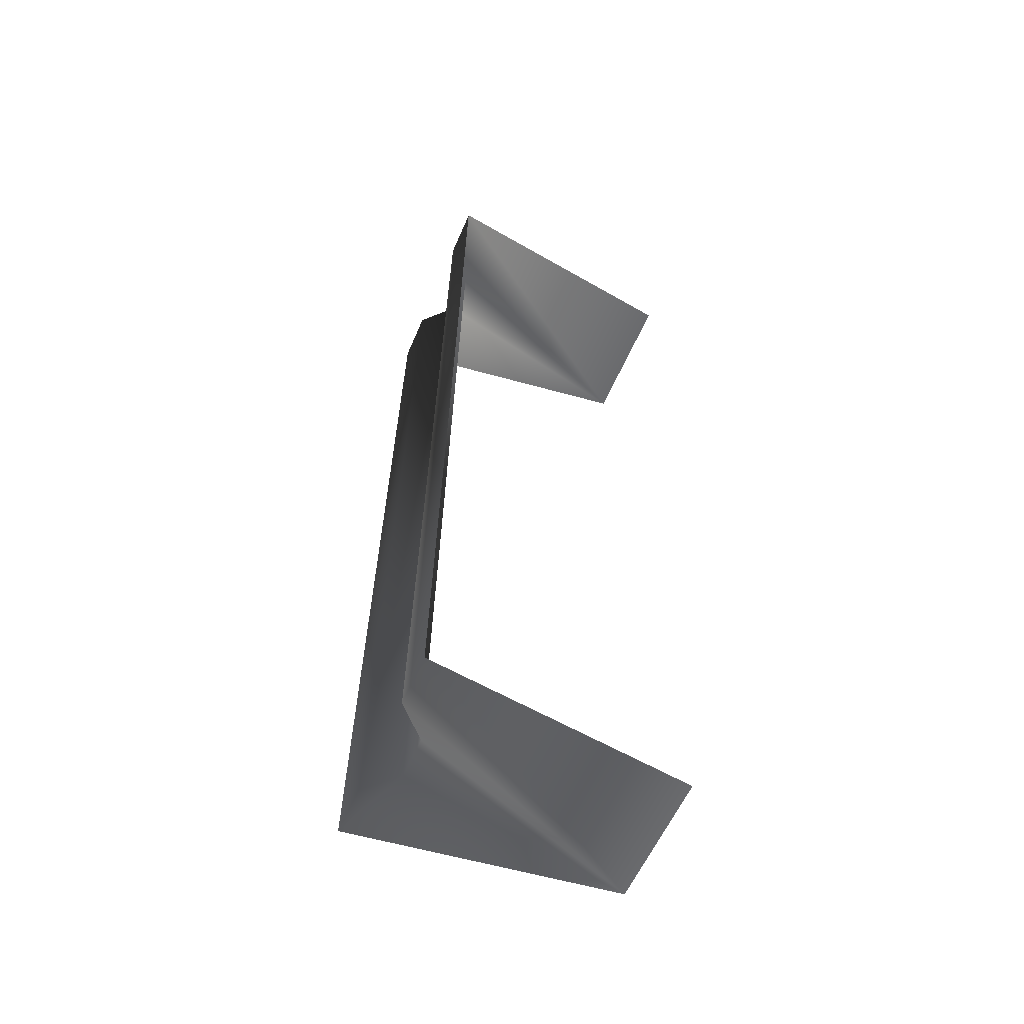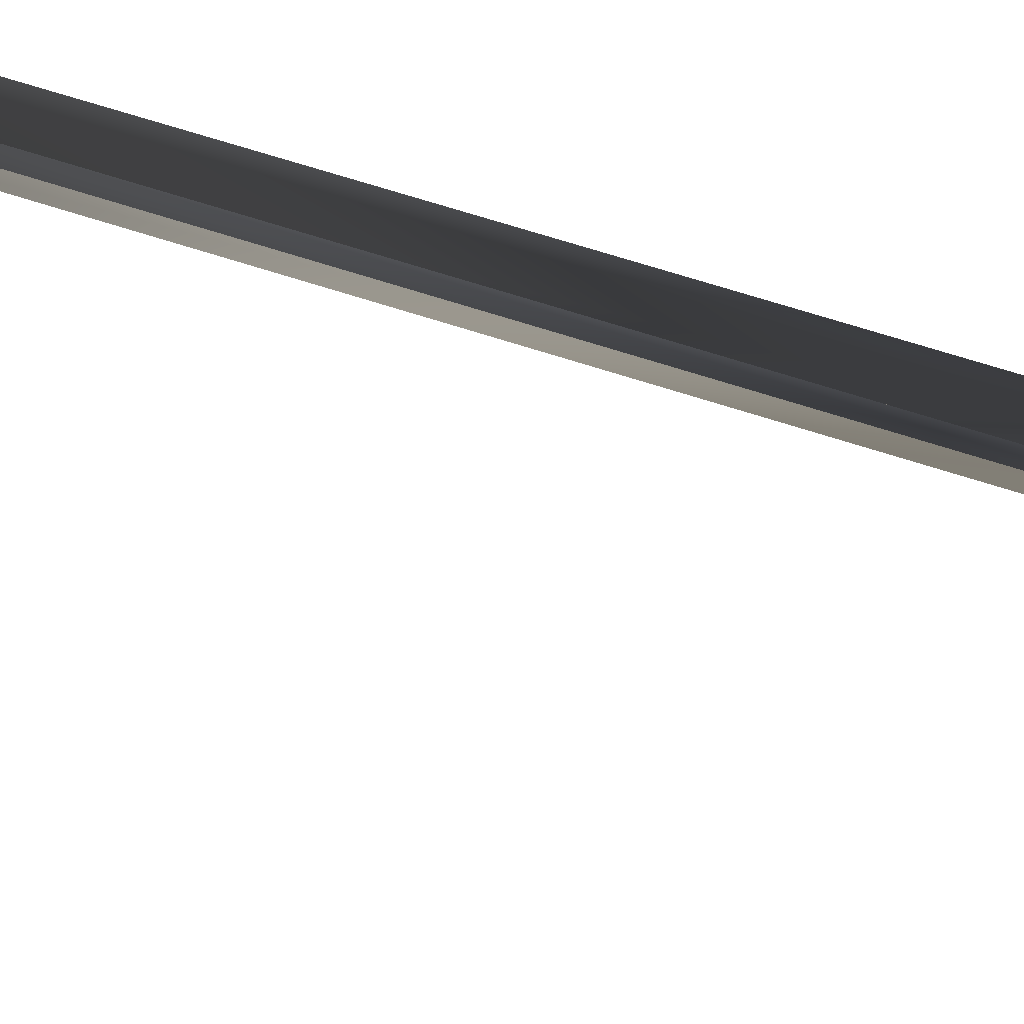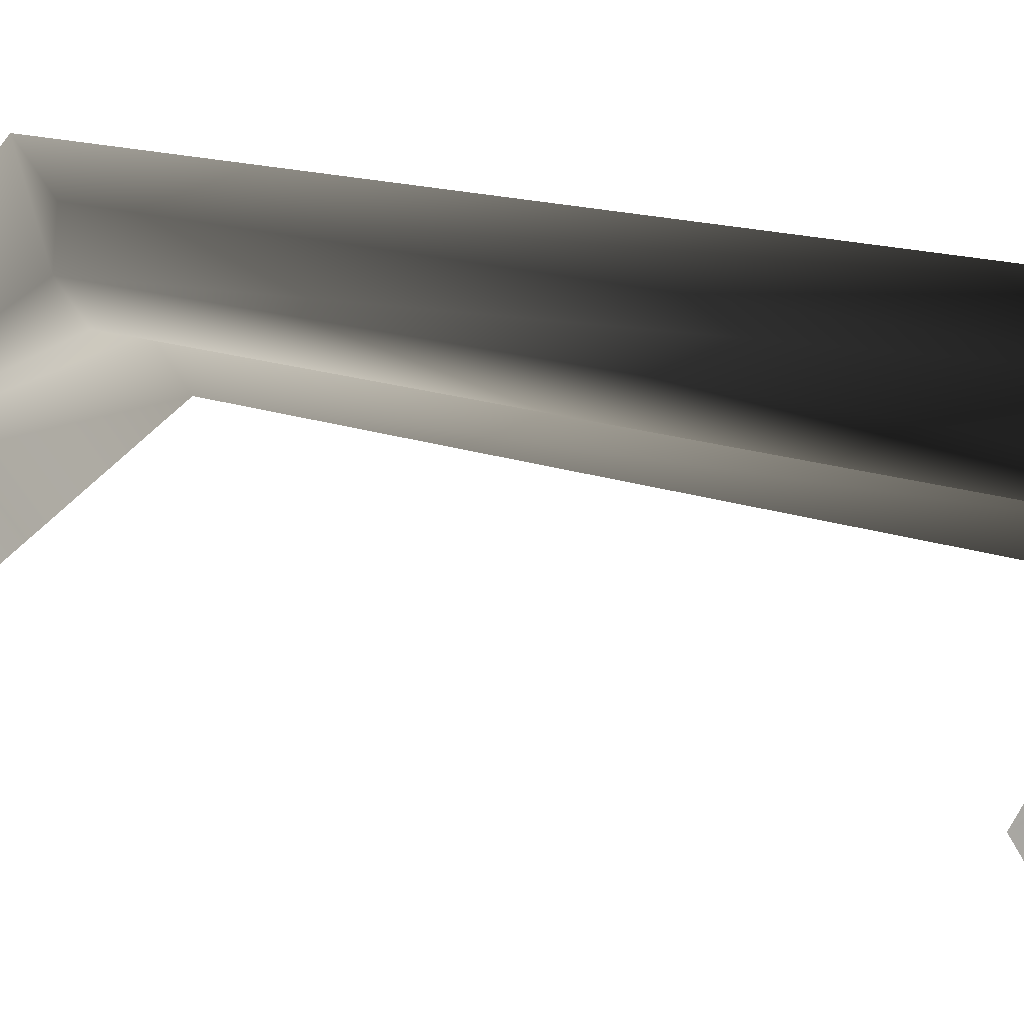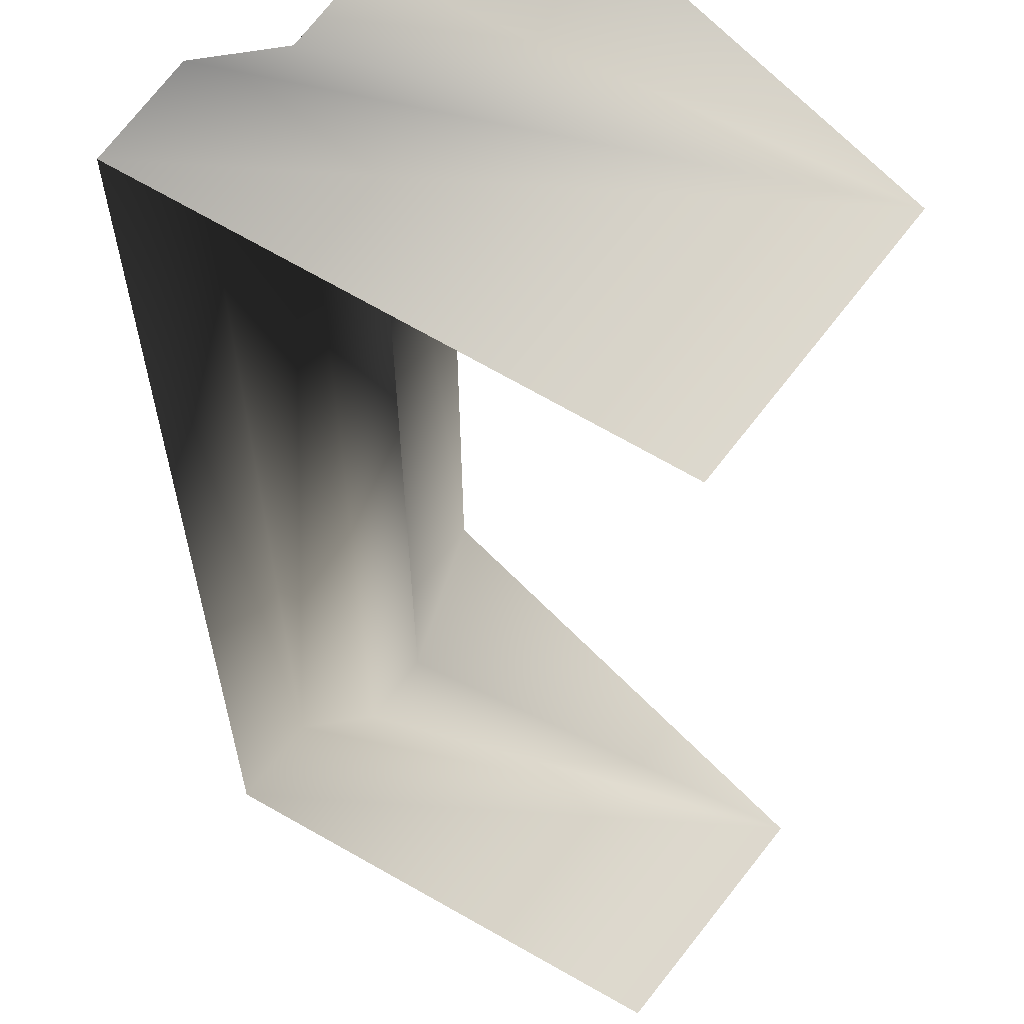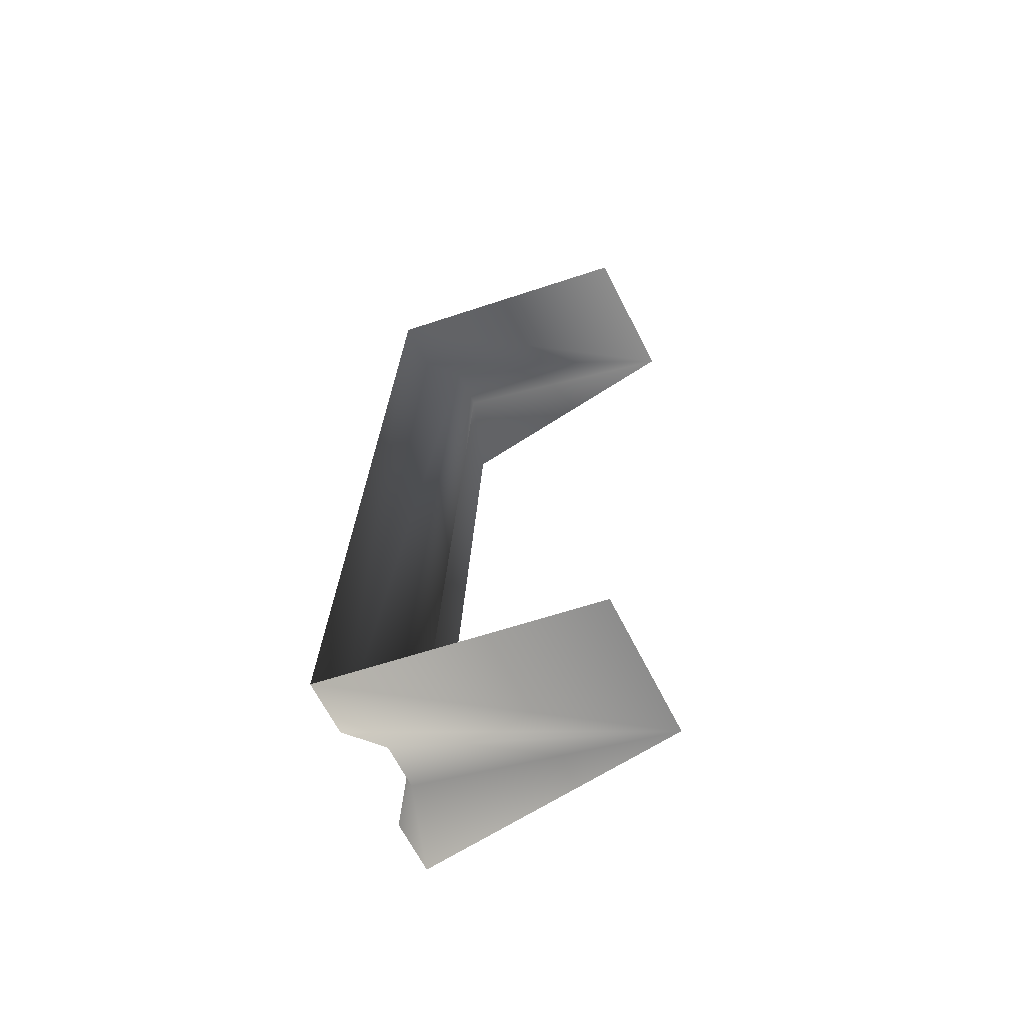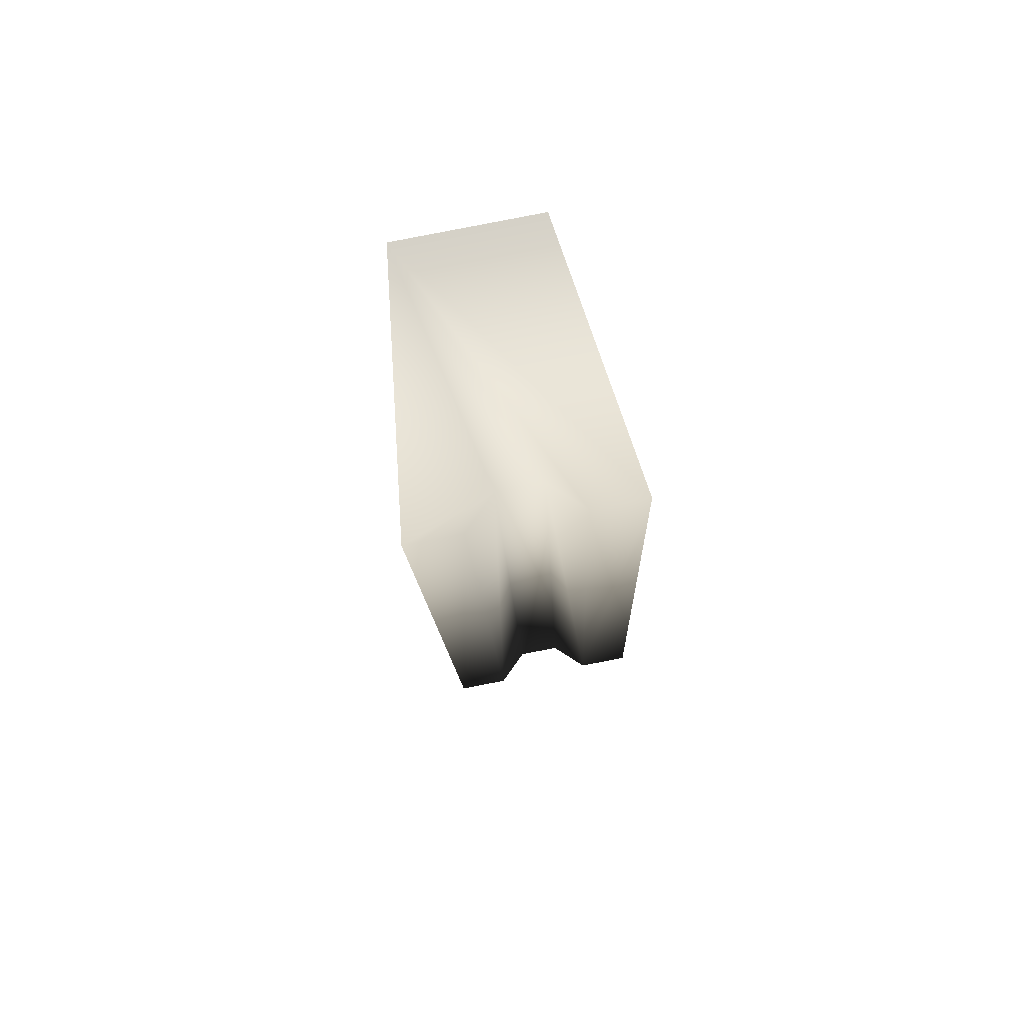
<metadata>
{"format":"obj","ext":"obj","renderer":"f3d","projection":"perspective","resolution":1024,"background":"white","views":[{"elev":-55.2,"azim":119.5,"up":"+Y"},{"elev":66.5,"azim":-69.4,"up":"+Z"},{"elev":11.3,"azim":-40.4,"up":"+Z"},{"elev":-19.6,"azim":-177.5,"up":"+Z"},{"elev":-64.6,"azim":169.3,"up":"+Y"},{"elev":78.7,"azim":41.6,"up":"+Y"}]}
</metadata>
<code>
o instance_64/Component_4/ID429#ID429
v 0.001559 0.02707 0.09602
v 0.004764 0.0272 0.09623
v 0.002428 0.0271 0.09489
v 0.004439 0.02719 0.09665
v 0.004009 0.02717 0.09672
v 0.003742 0.02716 0.09706
v 0.003464 0.02715 0.09792
v 0.003789 0.02716 0.09749
v 0.003847 0.018 0.09792
v 0.004172 0.01801 0.09749
v 0.004126 0.01801 0.09706
v 0.004392 0.01802 0.09672
v 0.004822 0.01804 0.09665
v 0.005147 0.01806 0.09623
v 0.001942 0.01792 0.09602
v 0.002811 0.01796 0.09489
f 1 2 3
f 2 1 4
f 4 1 5
f 5 1 6
f 6 1 7
f 6 7 8
f 8 9 10
f 9 8 7
f 6 10 11
f 10 6 8
f 5 11 12
f 11 5 6
f 13 5 12
f 5 13 4
f 2 13 14
f 13 2 4
f 14 15 16
f 15 14 13
f 15 13 12
f 15 12 11
f 15 11 9
f 9 11 10

</code>
